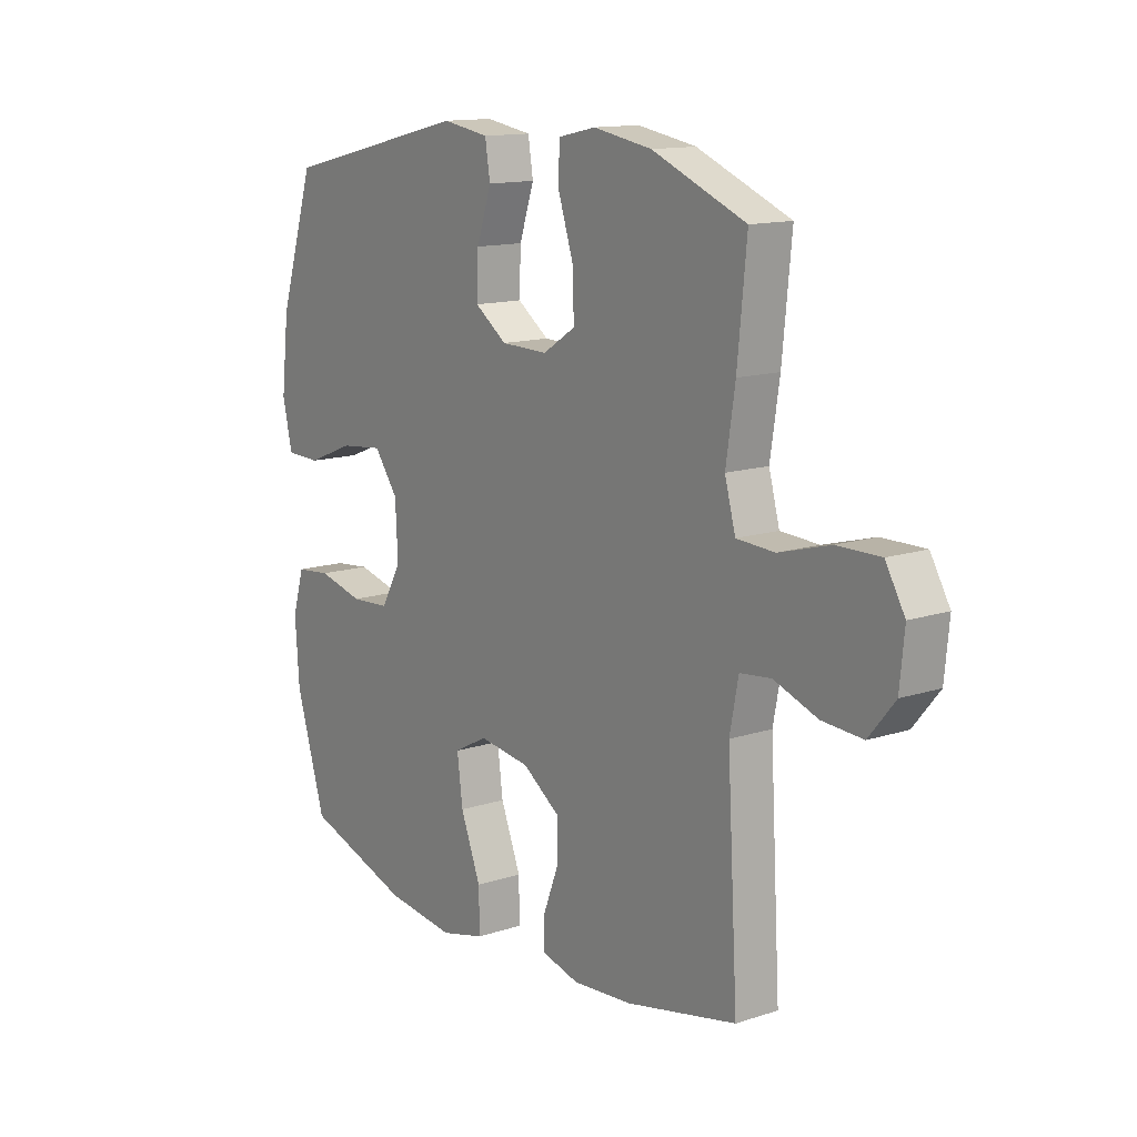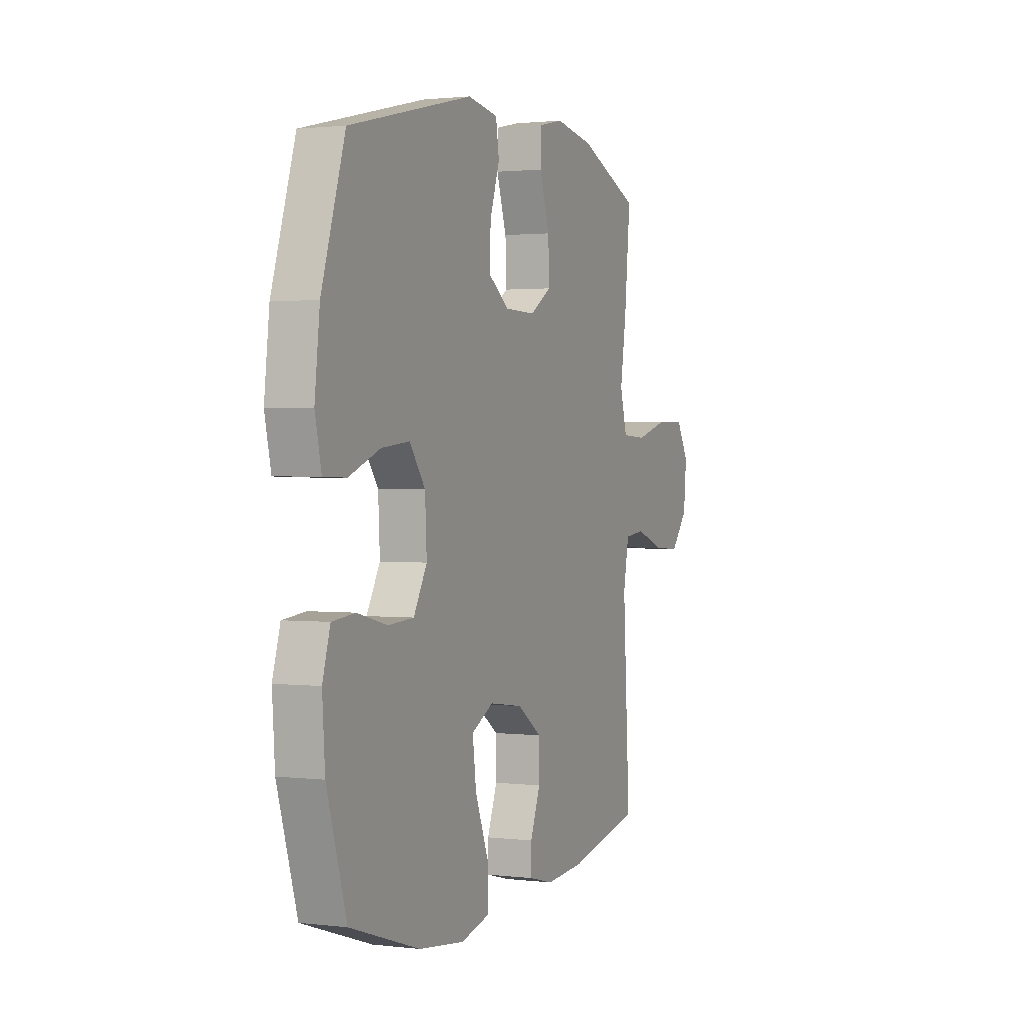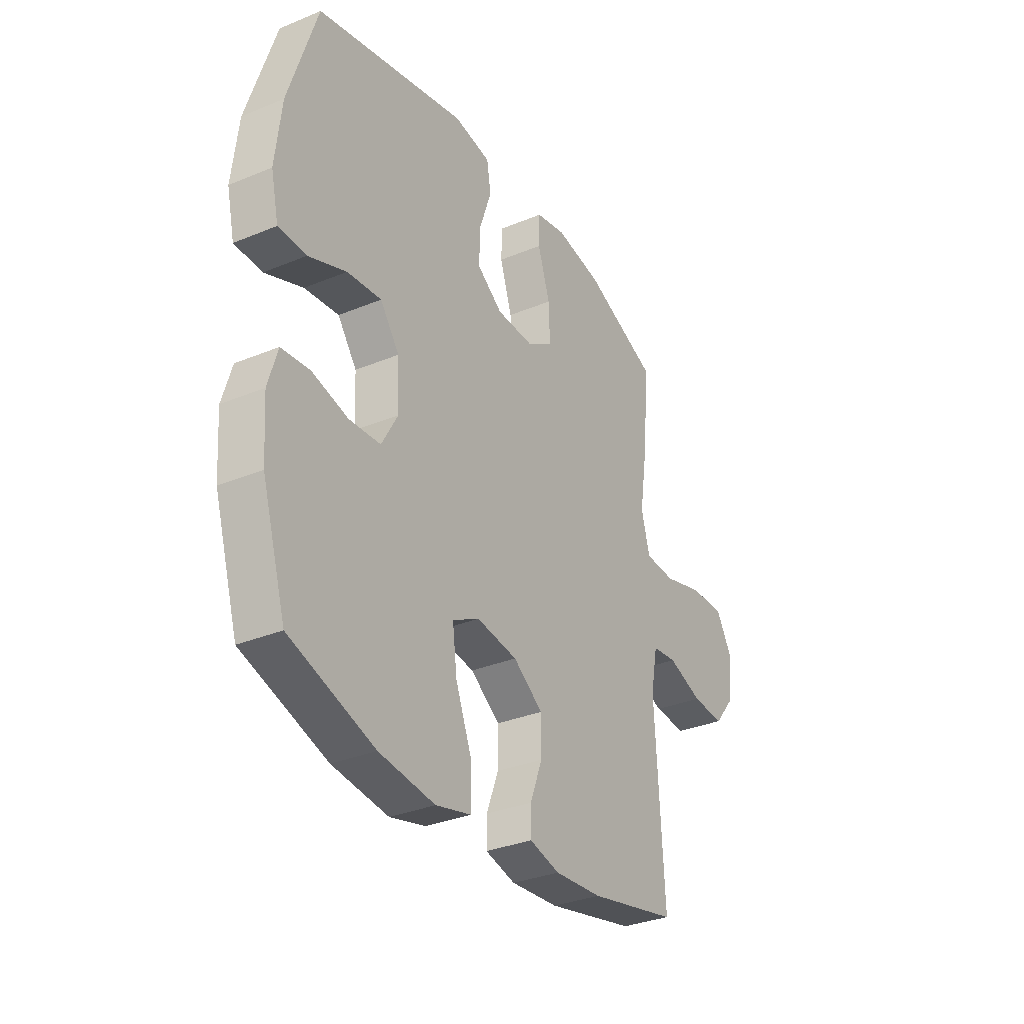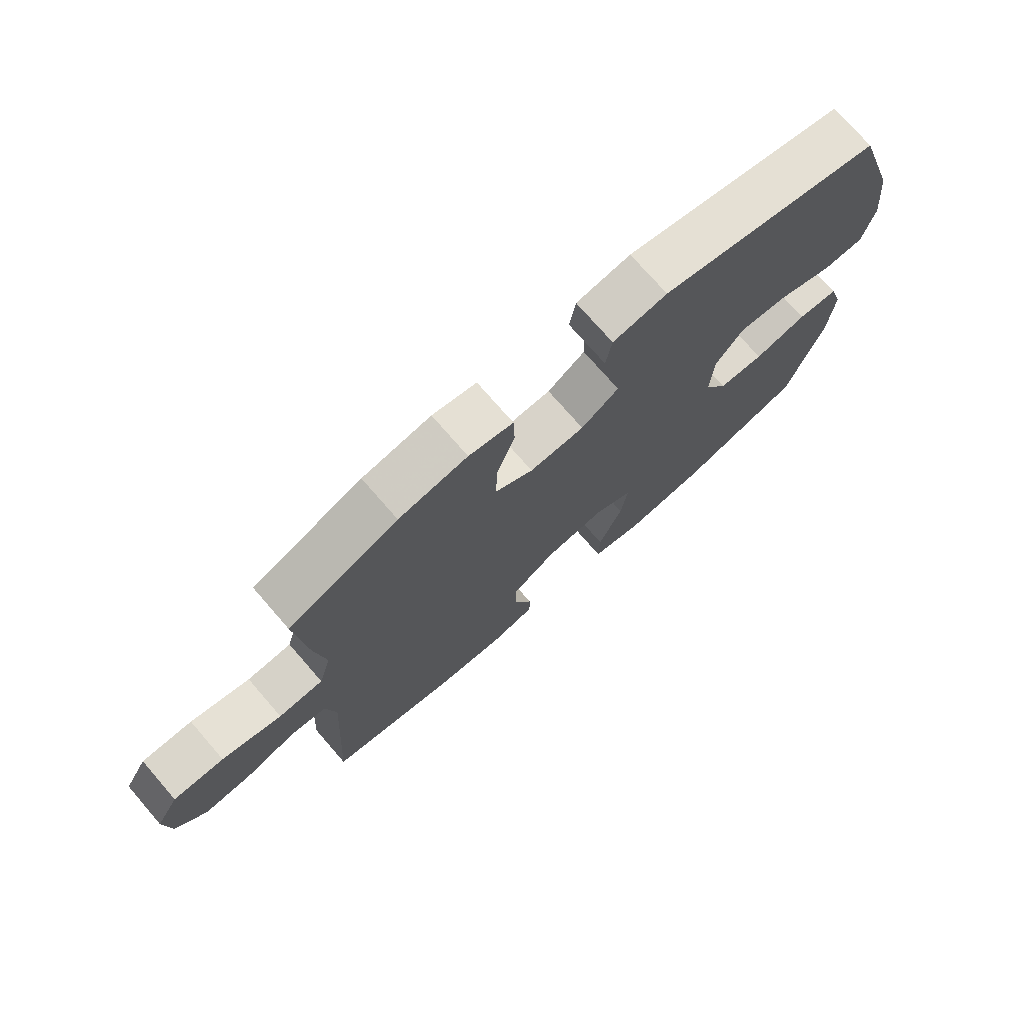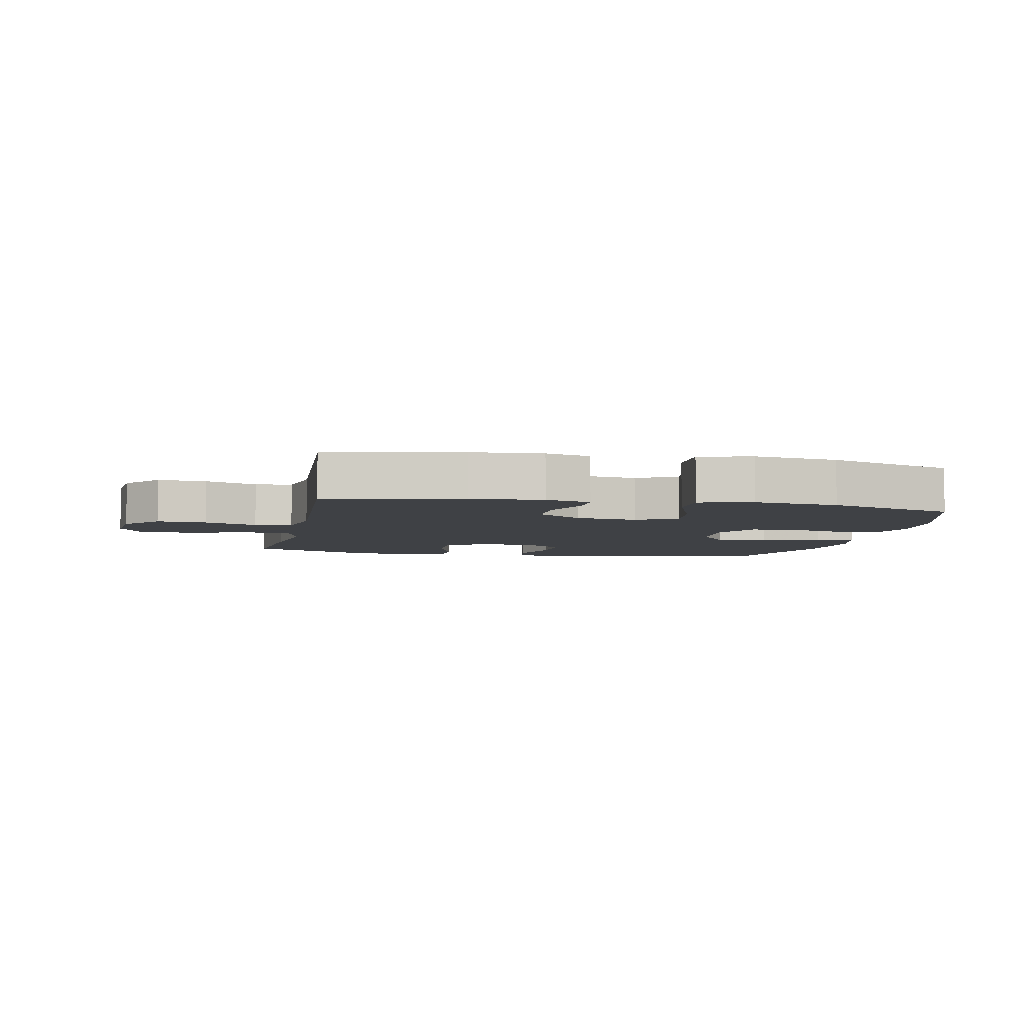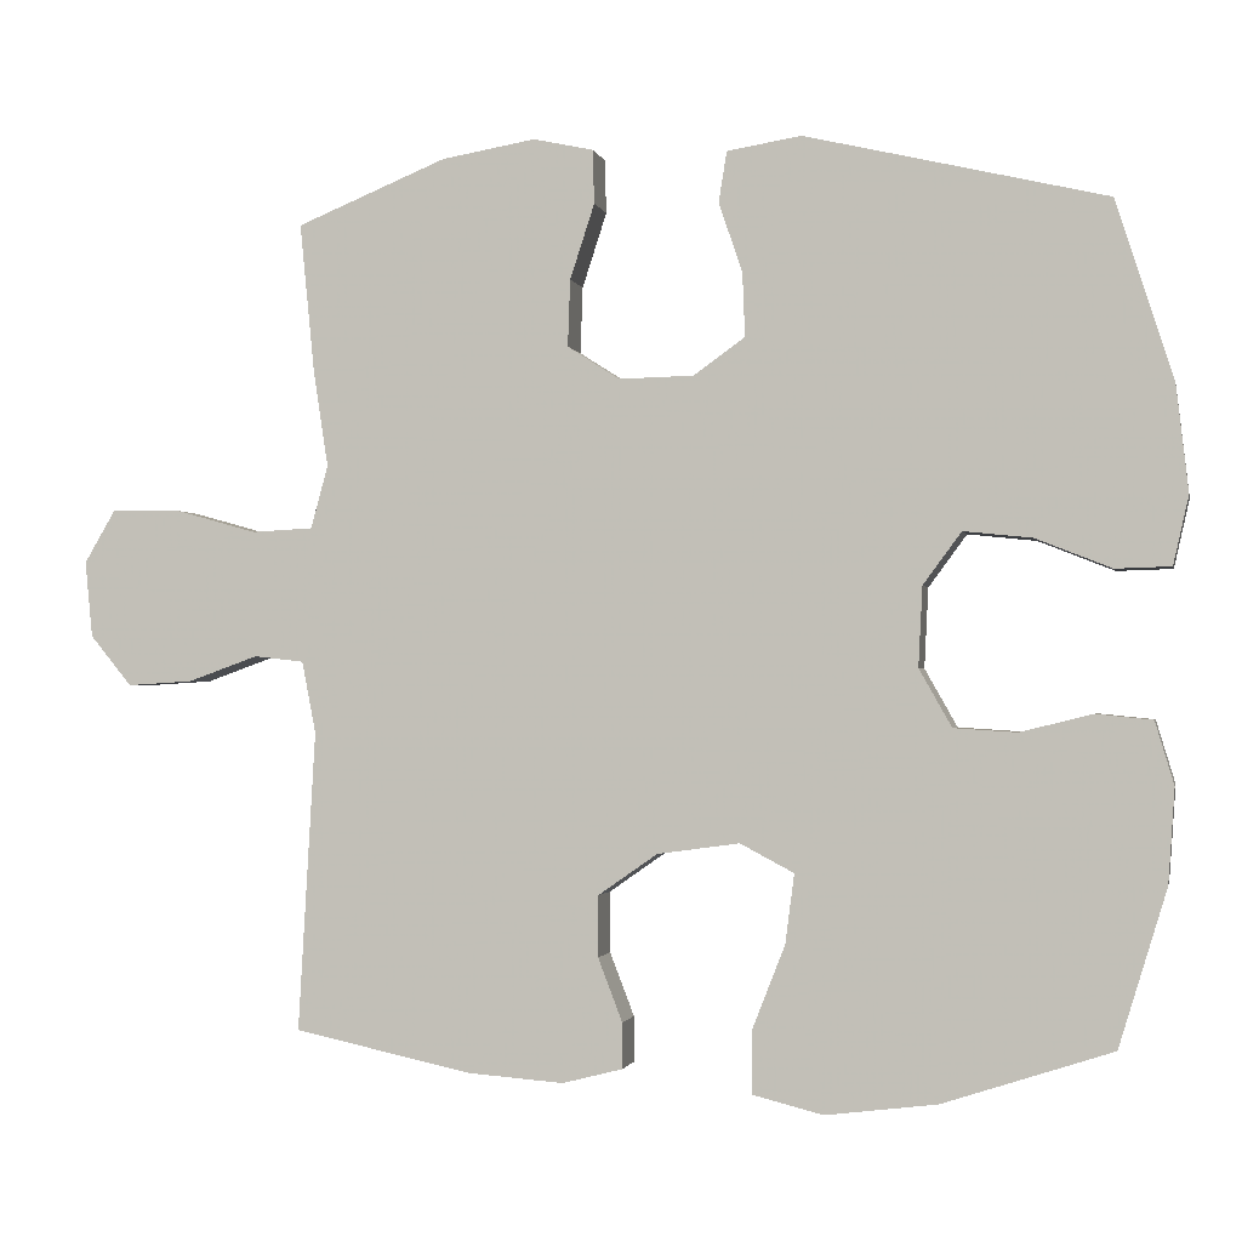
<metadata>
{"format":"obj","ext":"obj","renderer":"f3d","projection":"perspective","resolution":1024,"background":"white","views":[{"elev":13.4,"azim":53.6,"up":"+Z"},{"elev":1.5,"azim":-66.6,"up":"+Z"},{"elev":-32.4,"azim":-60.0,"up":"+Z"},{"elev":74.4,"azim":139.0,"up":"+Z"},{"elev":-5.4,"azim":168.3,"up":"+Y"},{"elev":-1.4,"azim":-168.1,"up":"+Z"}]}
</metadata>
<code>
v 0.5 0.07 -0.5
v 0.281 0.07 -0.547
v 0.164 0.07 -0.556
v 0.09 0.07 -0.537
v 0.09 0.07 -0.481
v 0.12 0.07 -0.403
v 0.12 0.07 -0.328
v 0.047 0.07 -0.277
v -0.054 0.07 -0.263
v -0.12 0.07 -0.298
v -0.109 0.07 -0.383
v -0.069 0.07 -0.485
v -0.068 0.07 -0.563
v -0.155 0.07 -0.585
v -0.292 0.07 -0.568
v -0.5 0.07 -0.5
v -0.559 0.07 -0.307
v -0.567 0.07 -0.191
v -0.544 0.07 -0.114
v -0.475 0.07 -0.107
v -0.386 0.07 -0.129
v -0.309 0.07 -0.124
v -0.269 0.07 -0.053
v -0.274 0.07 0.045
v -0.321 0.07 0.109
v -0.405 0.07 0.1
v -0.498 0.07 0.063
v -0.566 0.07 0.065
v -0.585 0.07 0.149
v -0.57 0.07 0.28
v -0.5 0.07 0.5
v -0.13 0.07 0.587
v -0.039 0.07 0.572
v -0.029 0.07 0.51
v -0.058 0.07 0.424
v -0.061 0.07 0.346
v 0.002 0.07 0.301
v 0.094 0.07 0.299
v 0.158 0.07 0.34
v 0.155 0.07 0.422
v 0.125 0.07 0.514
v 0.127 0.07 0.58
v 0.201 0.07 0.596
v 0.316 0.07 0.576
v 0.5 0.07 0.5
v 0.482 0.07 0.317
v 0.464 0.07 0.199
v 0.485 0.07 0.122
v 0.56 0.07 0.118
v 0.66 0.07 0.146
v 0.745 0.07 0.147
v 0.783 0.07 0.082
v 0.774 0.07 -0.011
v 0.723 0.07 -0.073
v 0.643 0.07 -0.068
v 0.557 0.07 -0.037
v 0.496 0.07 -0.044
v 0.479 0.07 -0.132
v 0.5 0 -0.5
v 0.281 0 -0.547
v 0.164 0 -0.556
v 0.09 0 -0.537
v 0.09 0 -0.481
v 0.12 0 -0.403
v 0.12 0 -0.328
v 0.047 0 -0.277
v -0.054 0 -0.263
v -0.12 0 -0.298
v -0.109 0 -0.383
v -0.069 0 -0.485
v -0.068 0 -0.563
v -0.155 0 -0.585
v -0.292 0 -0.568
v -0.5 0 -0.5
v -0.559 0 -0.307
v -0.567 0 -0.191
v -0.544 0 -0.114
v -0.475 0 -0.107
v -0.386 0 -0.129
v -0.309 0 -0.124
v -0.269 0 -0.053
v -0.274 0 0.045
v -0.321 0 0.109
v -0.405 0 0.1
v -0.498 0 0.063
v -0.566 0 0.065
v -0.585 0 0.149
v -0.57 0 0.28
v -0.5 0 0.5
v -0.13 0 0.587
v -0.039 0 0.572
v -0.029 0 0.51
v -0.058 0 0.424
v -0.061 0 0.346
v 0.002 0 0.301
v 0.094 0 0.299
v 0.158 0 0.34
v 0.155 0 0.422
v 0.125 0 0.514
v 0.127 0 0.58
v 0.201 0 0.596
v 0.316 0 0.576
v 0.5 0 0.5
v 0.482 0 0.317
v 0.464 0 0.199
v 0.485 0 0.122
v 0.56 0 0.118
v 0.66 0 0.146
v 0.745 0 0.147
v 0.783 0 0.082
v 0.774 0 -0.011
v 0.723 0 -0.073
v 0.643 0 -0.068
v 0.557 0 -0.037
v 0.496 0 -0.044
v 0.479 0 -0.132
f 53 54 55 56
f 53 56 57
f 52 53 57
f 49 50 51 52
f 48 49 52 57
f 47 48 57 58
f 45 46 47
f 44 45 47
f 43 44 47 58
f 40 41 42 43
f 39 40 43 58
f 32 33 34 35
f 32 35 36
f 31 32 36
f 30 31 36 37
f 26 27 28 29
f 25 26 29 30
f 18 19 20 21
f 18 21 22
f 17 18 22
f 16 17 22
f 15 16 22 23
f 11 12 13 14
f 10 11 14 15
f 3 4 5 6
f 3 6 7
f 2 3 7
f 1 2 7
f 38 39 58 1
f 25 30 37 38
f 24 25 38 1
f 10 15 23
f 9 10 23 24
f 8 9 24
f 1 7 8 24
f 114 113 112 111
f 115 114 111
f 115 111 110
f 110 109 108 107
f 115 110 107 106
f 116 115 106 105
f 105 104 103
f 105 103 102
f 116 105 102 101
f 101 100 99 98
f 116 101 98 97
f 93 92 91 90
f 94 93 90
f 94 90 89
f 95 94 89 88
f 87 86 85 84
f 88 87 84 83
f 79 78 77 76
f 80 79 76
f 80 76 75
f 80 75 74
f 81 80 74 73
f 72 71 70 69
f 73 72 69 68
f 64 63 62 61
f 65 64 61
f 65 61 60
f 65 60 59
f 59 116 97 96
f 96 95 88 83
f 59 96 83 82
f 81 73 68
f 82 81 68 67
f 82 67 66
f 82 66 65 59
f 1 59 60 2
f 2 60 61 3
f 3 61 62 4
f 4 62 63 5
f 5 63 64 6
f 6 64 65 7
f 7 65 66 8
f 8 66 67 9
f 9 67 68 10
f 10 68 69 11
f 11 69 70 12
f 12 70 71 13
f 13 71 72 14
f 14 72 73 15
f 15 73 74 16
f 16 74 75 17
f 17 75 76 18
f 18 76 77 19
f 19 77 78 20
f 20 78 79 21
f 21 79 80 22
f 22 80 81 23
f 23 81 82 24
f 24 82 83 25
f 25 83 84 26
f 26 84 85 27
f 27 85 86 28
f 28 86 87 29
f 29 87 88 30
f 30 88 89 31
f 31 89 90 32
f 32 90 91 33
f 33 91 92 34
f 34 92 93 35
f 35 93 94 36
f 36 94 95 37
f 37 95 96 38
f 38 96 97 39
f 39 97 98 40
f 40 98 99 41
f 41 99 100 42
f 42 100 101 43
f 43 101 102 44
f 44 102 103 45
f 45 103 104 46
f 46 104 105 47
f 47 105 106 48
f 48 106 107 49
f 49 107 108 50
f 50 108 109 51
f 51 109 110 52
f 52 110 111 53
f 53 111 112 54
f 54 112 113 55
f 55 113 114 56
f 56 114 115 57
f 57 115 116 58
f 58 116 59 1

</code>
